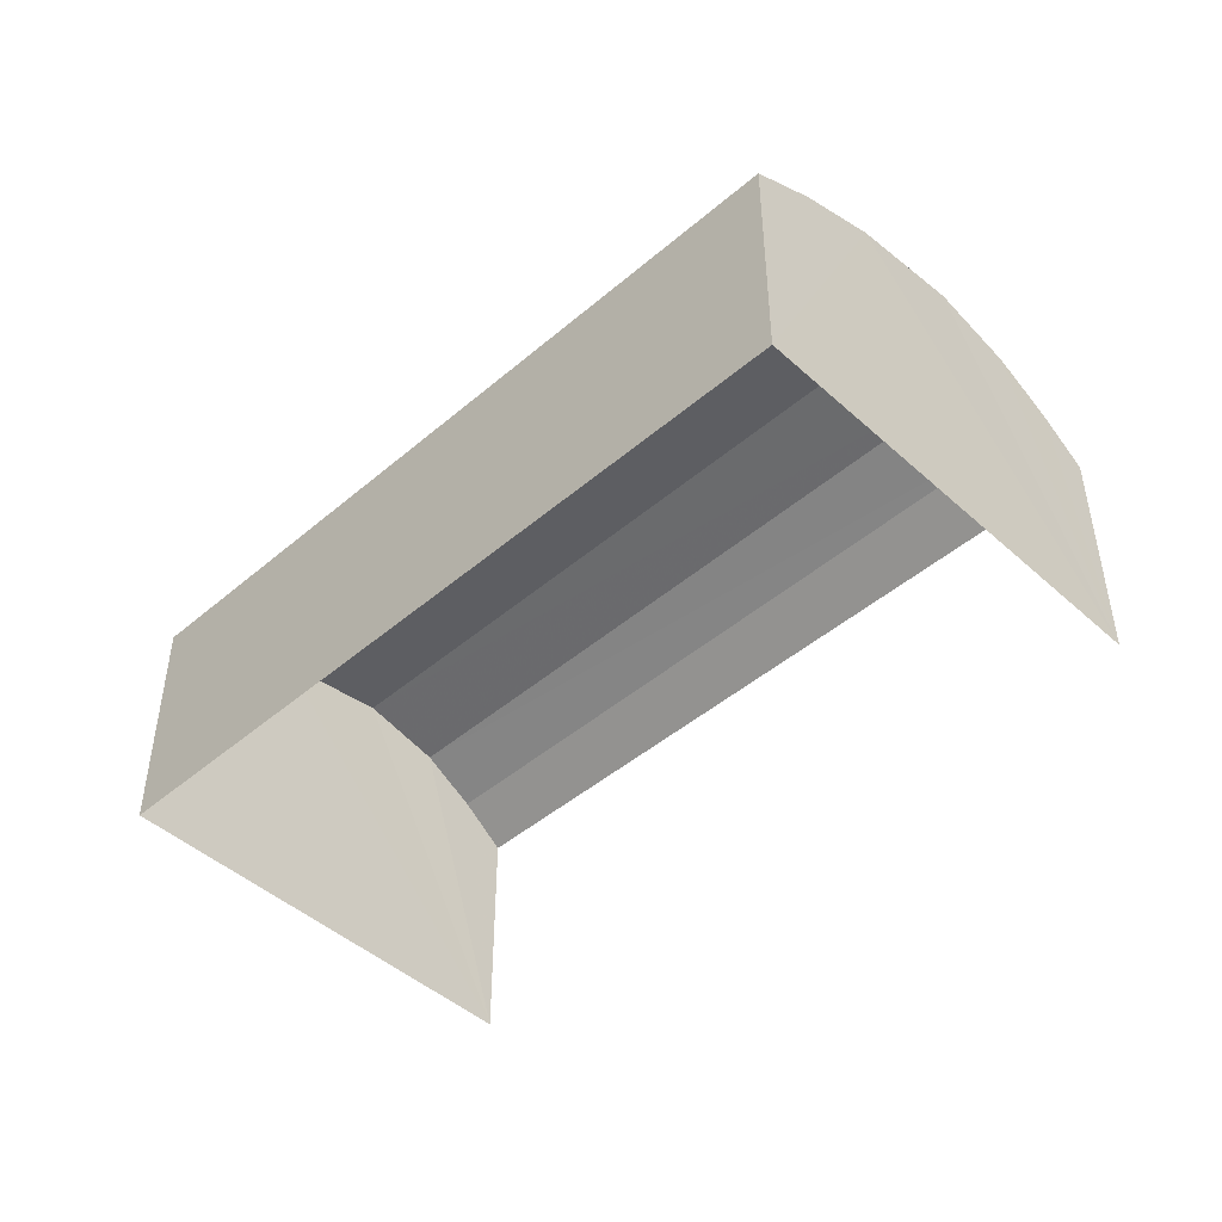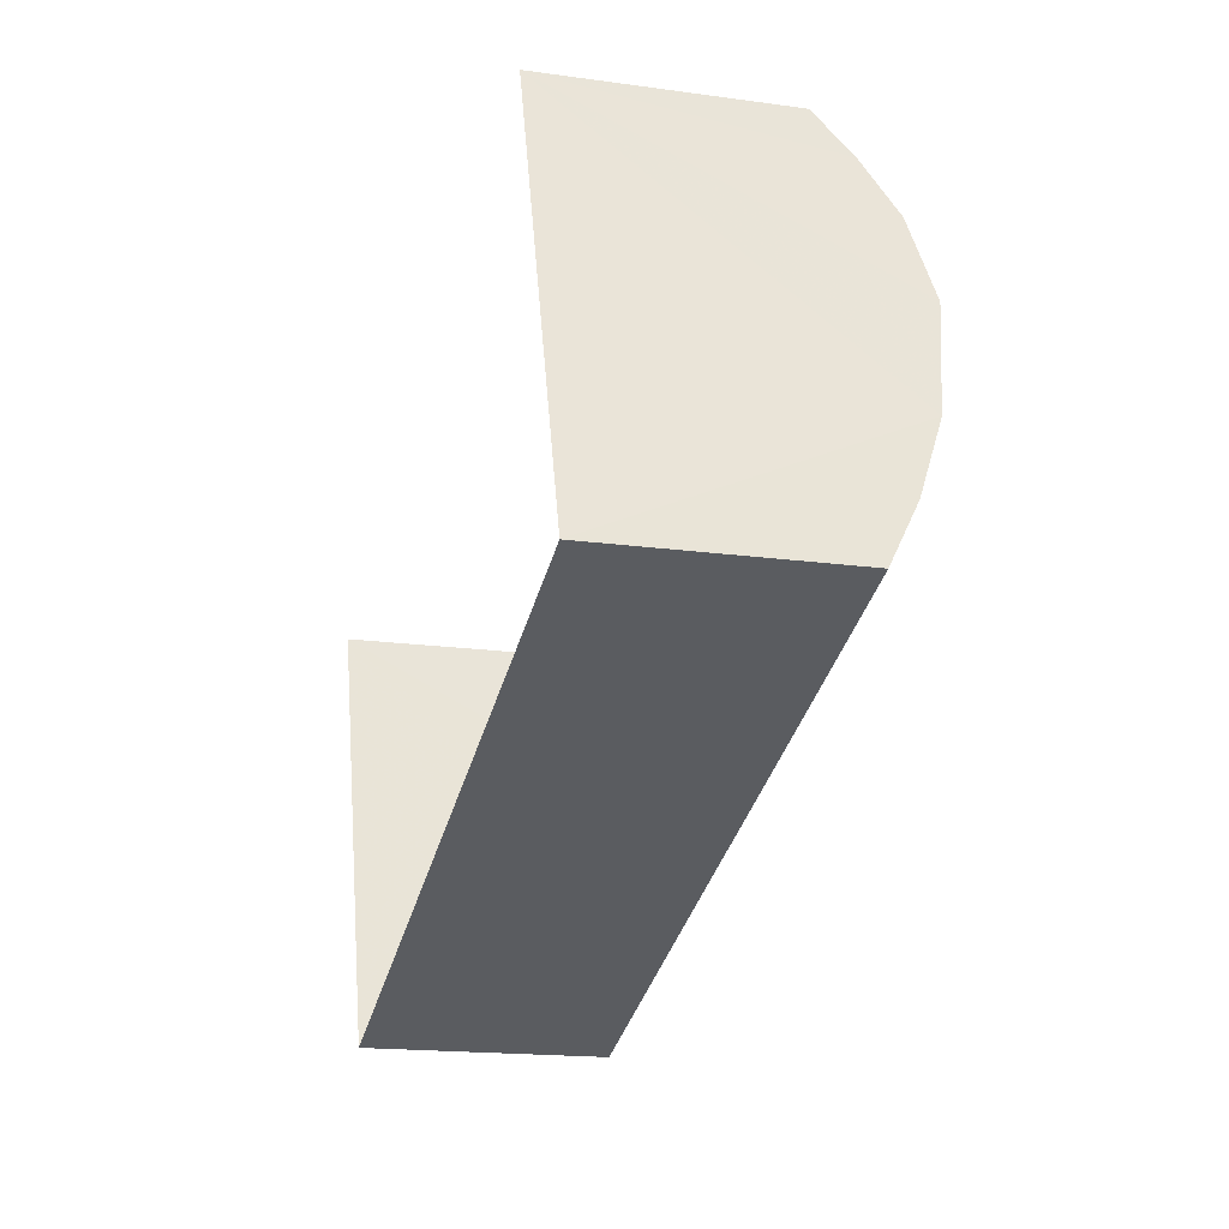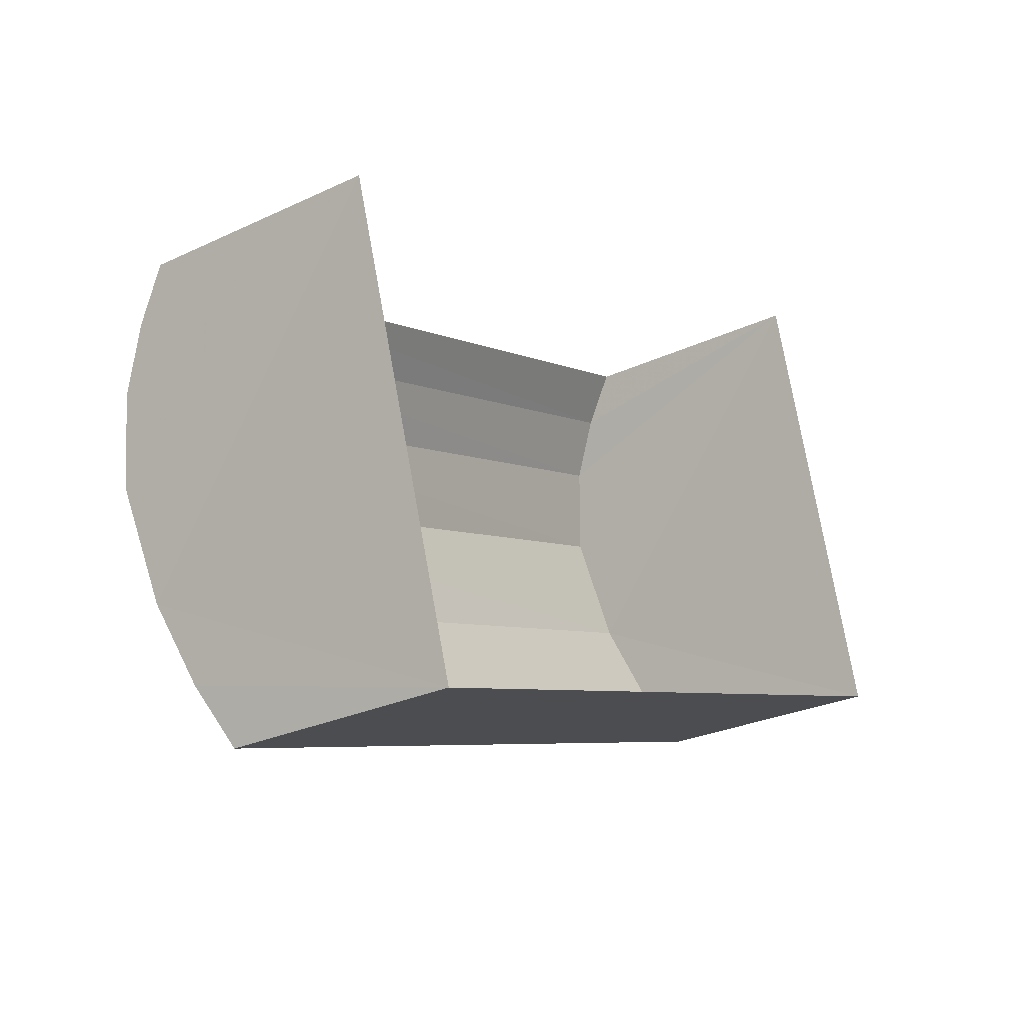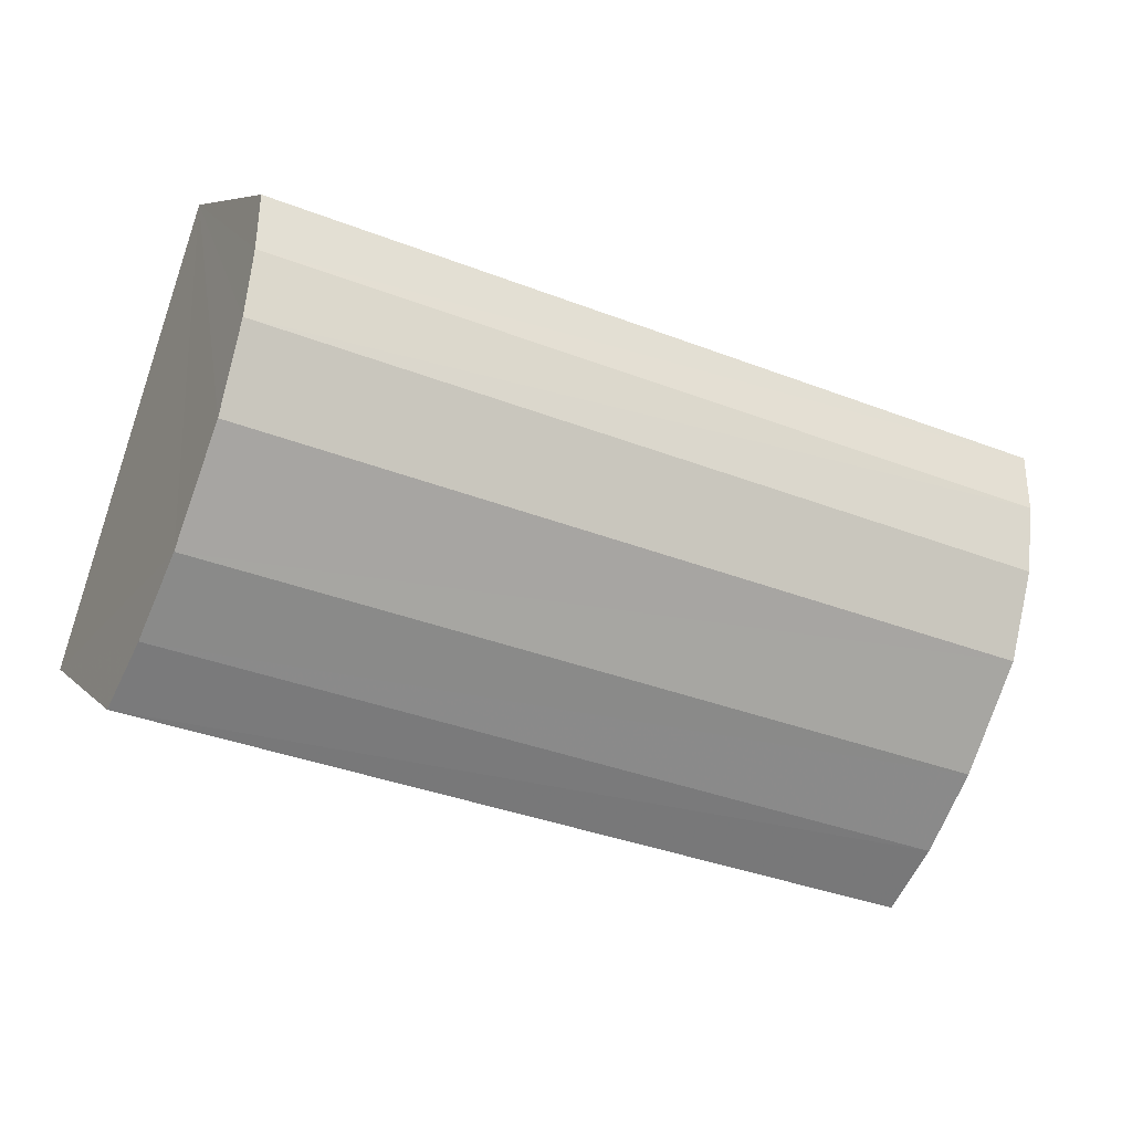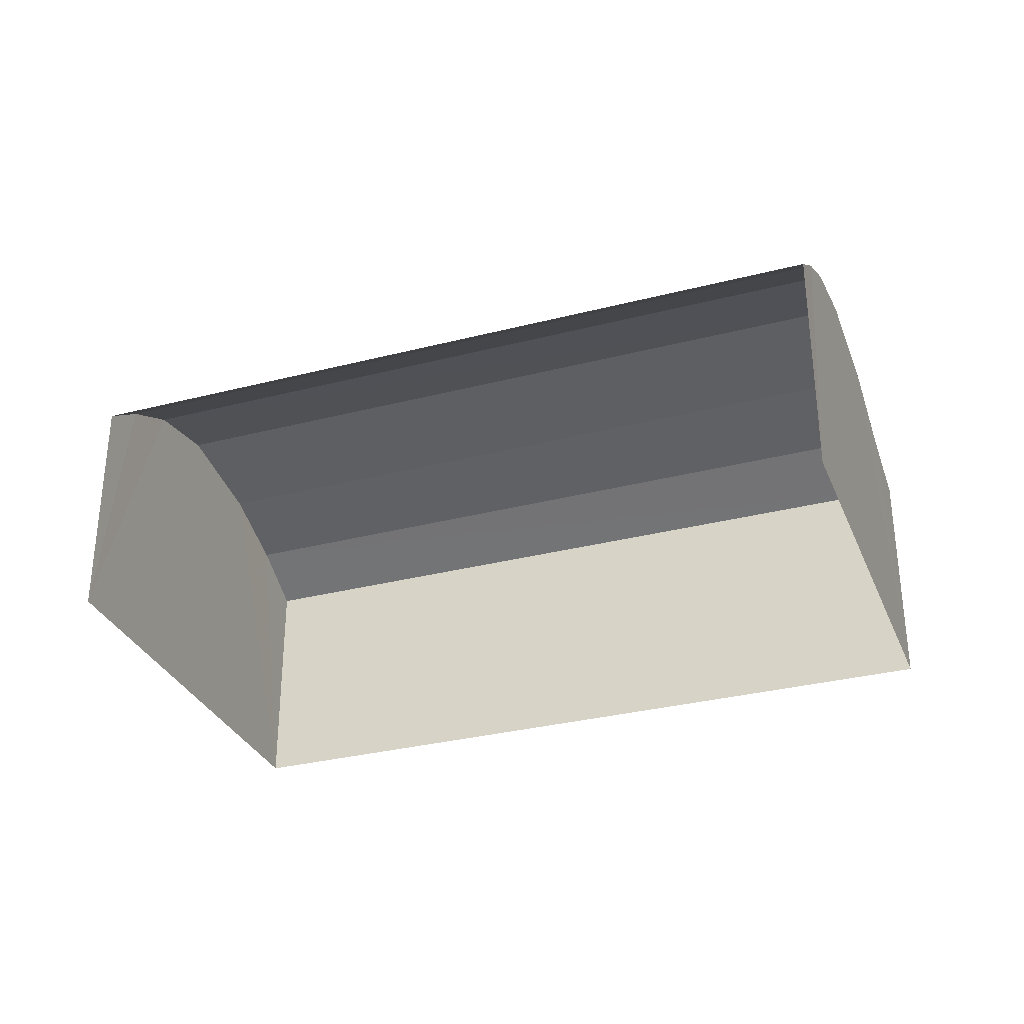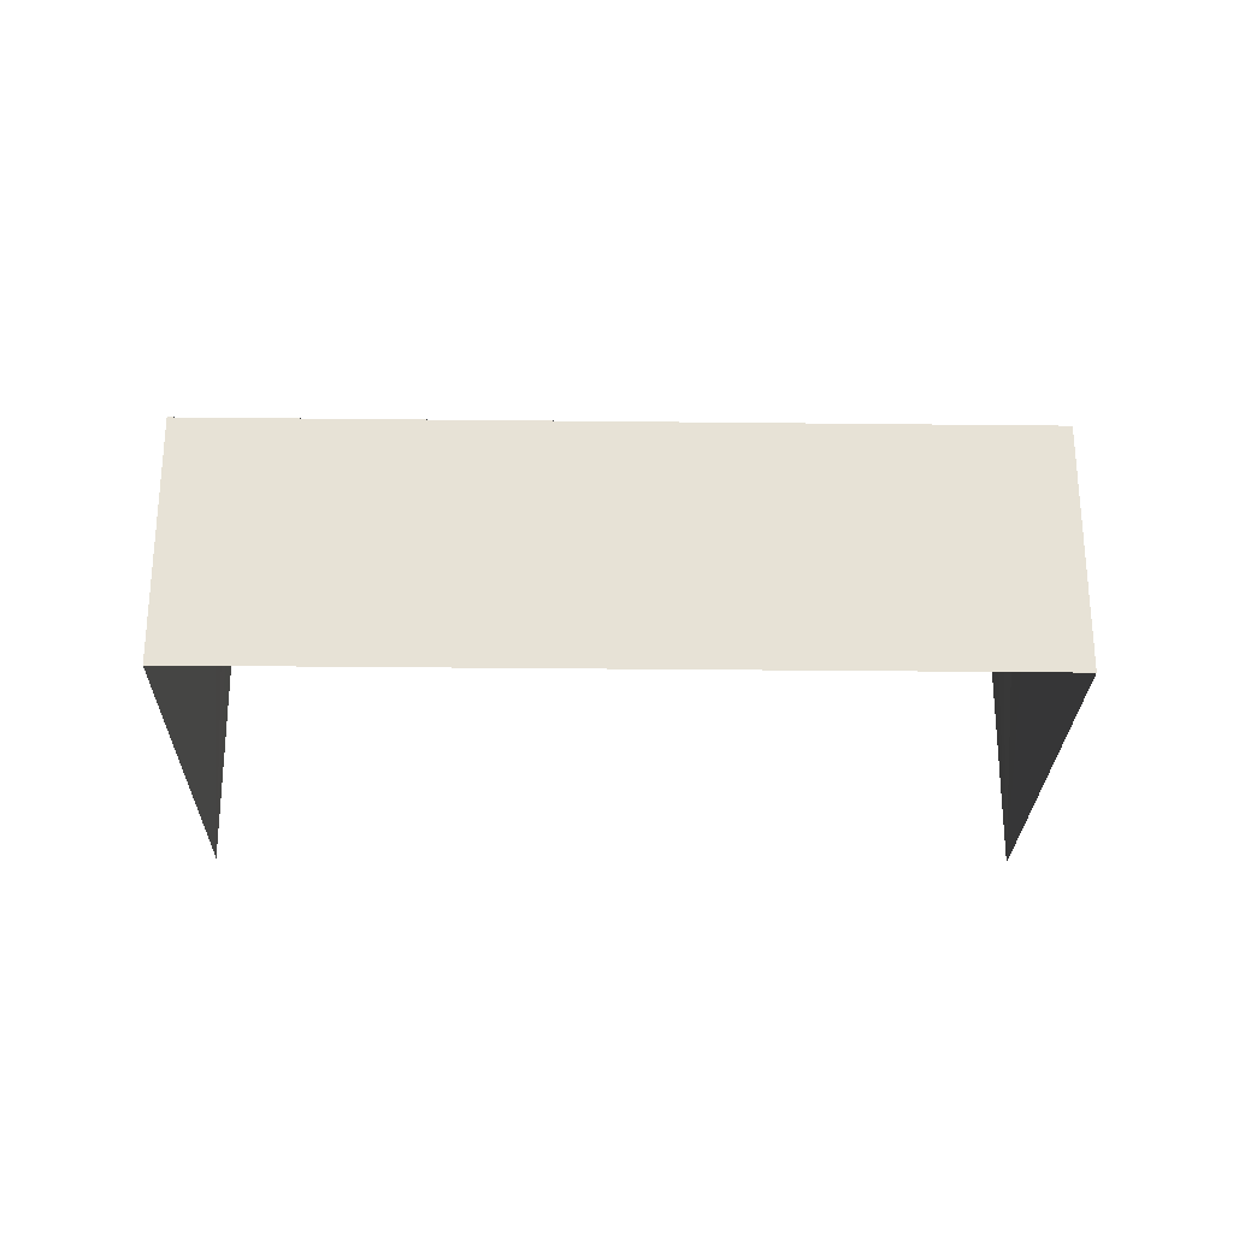
<metadata>
{"format":"obj","ext":"obj","renderer":"f3d","projection":"perspective","resolution":1024,"background":"white","views":[{"elev":-46.2,"azim":26.4,"up":"+Z"},{"elev":-17.5,"azim":-105.2,"up":"+Y"},{"elev":-27.1,"azim":125.9,"up":"+Y"},{"elev":6.4,"azim":-21.2,"up":"+Y"},{"elev":-31.6,"azim":-177.7,"up":"+Z"},{"elev":-26.1,"azim":-18.8,"up":"+Z"}]}
</metadata>
<code>
v -2.257e+05 -1.278e+05 12.18
v -2.257e+05 -1.278e+05 12.18
v -2.257e+05 -1.278e+05 12.18
v -2.257e+05 -1.278e+05 12.18
v -2.257e+05 -1.278e+05 15.95
v -2.257e+05 -1.278e+05 15.95
v -2.257e+05 -1.278e+05 15.47
v -2.257e+05 -1.278e+05 15.47
v -2.257e+05 -1.278e+05 15.95
v -2.257e+05 -1.278e+05 15.95
v -2.257e+05 -1.278e+05 16.37
v -2.257e+05 -1.278e+05 16.37
v -2.257e+05 -1.278e+05 16.6
v -2.257e+05 -1.278e+05 16.6
v -2.257e+05 -1.278e+05 15.47
v -2.257e+05 -1.278e+05 15.47
v -2.257e+05 -1.278e+05 16.37
v -2.257e+05 -1.278e+05 16.37
f 1 2 3
f 4 1 3
f 7 1 4
f 8 7 4
f 5 6 7
f 8 5 7
f 9 10 11
f 12 9 11
f 12 11 13
f 14 12 13
f 15 16 10
f 9 15 10
f 17 18 14
f 13 17 14
f 18 17 6
f 5 18 6
f 16 2 10
f 2 1 11
f 10 2 11
f 1 7 6
f 11 1 13
f 13 1 17
f 17 1 6
f 16 3 2
f 16 15 3
f 8 4 5
f 4 3 12
f 5 4 18
f 3 15 9
f 18 4 14
f 14 4 12
f 12 3 9

</code>
